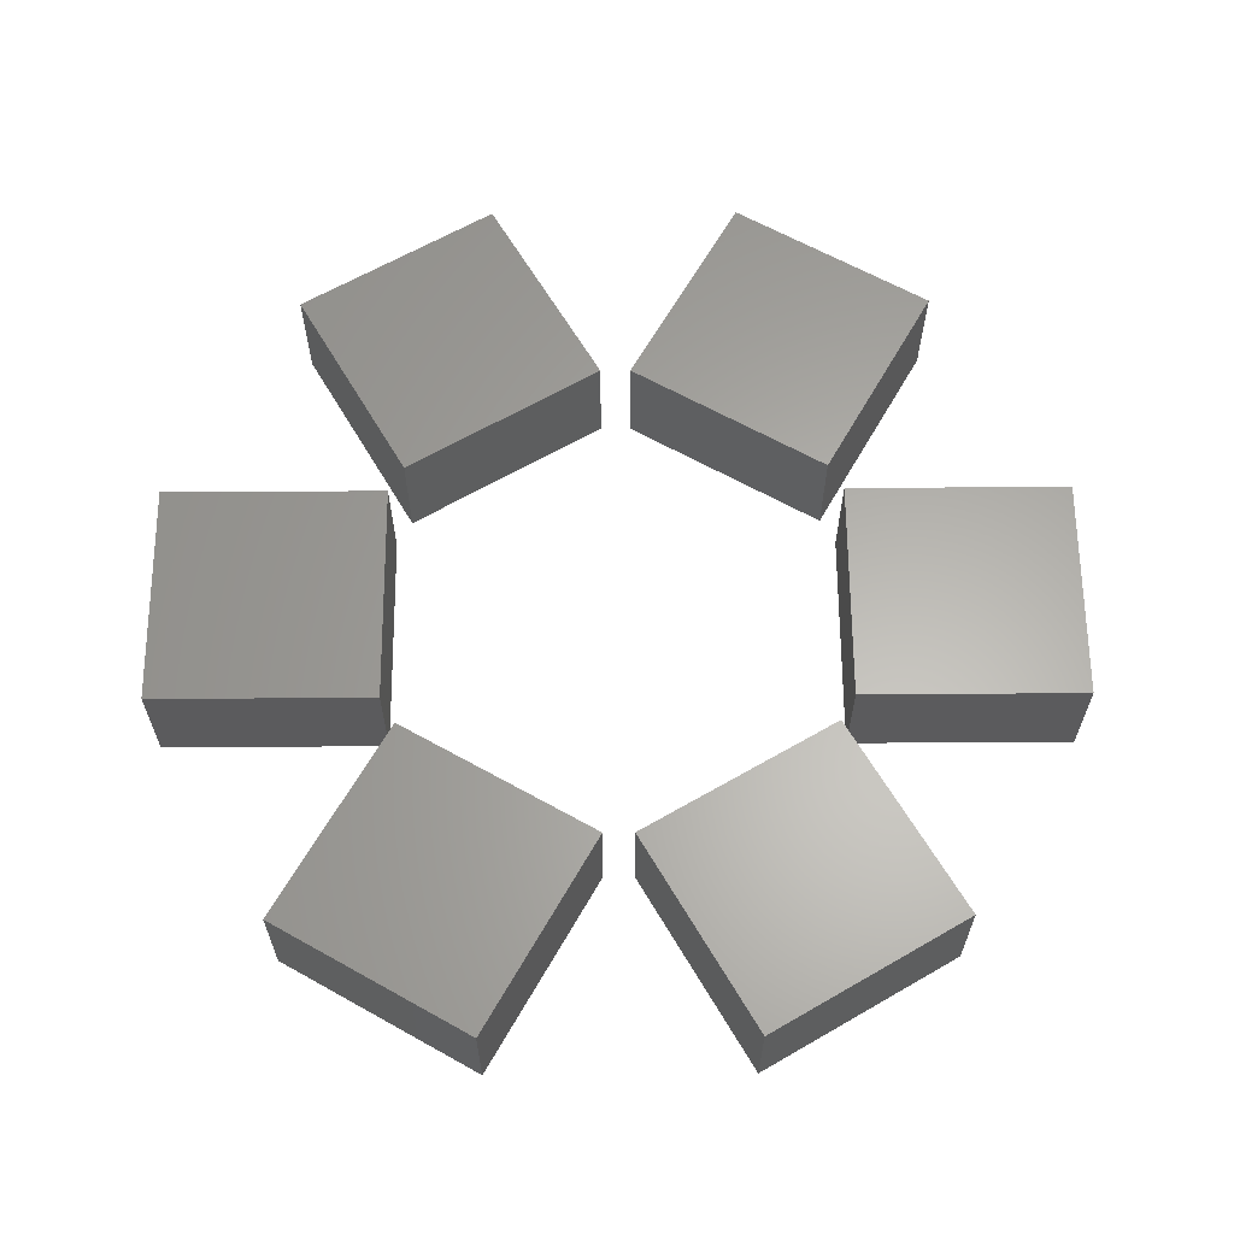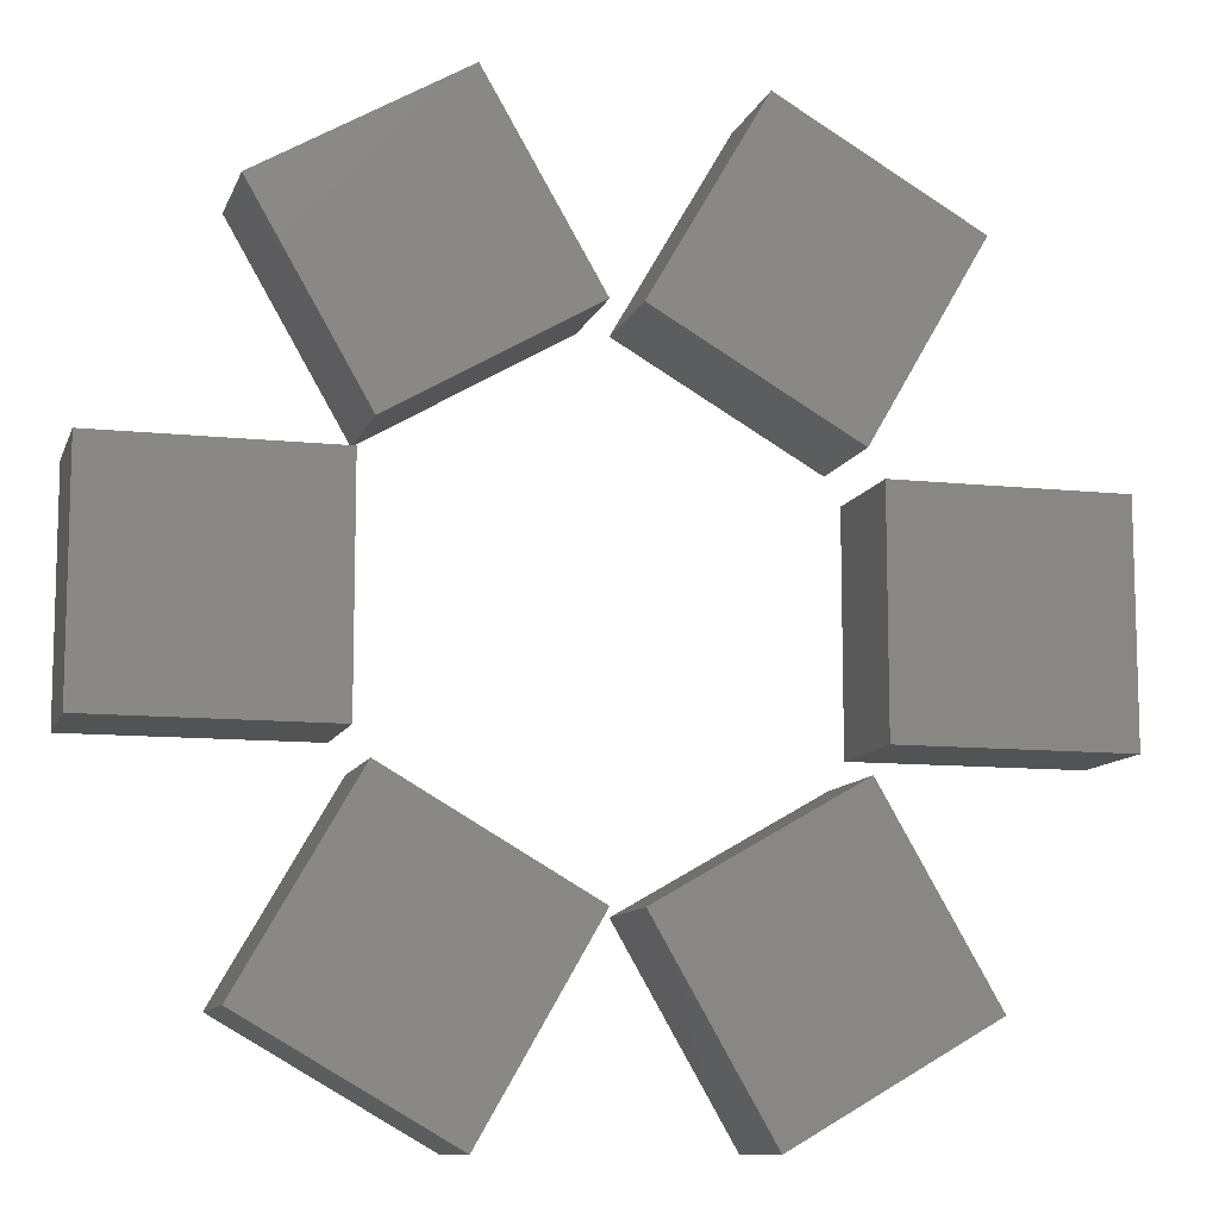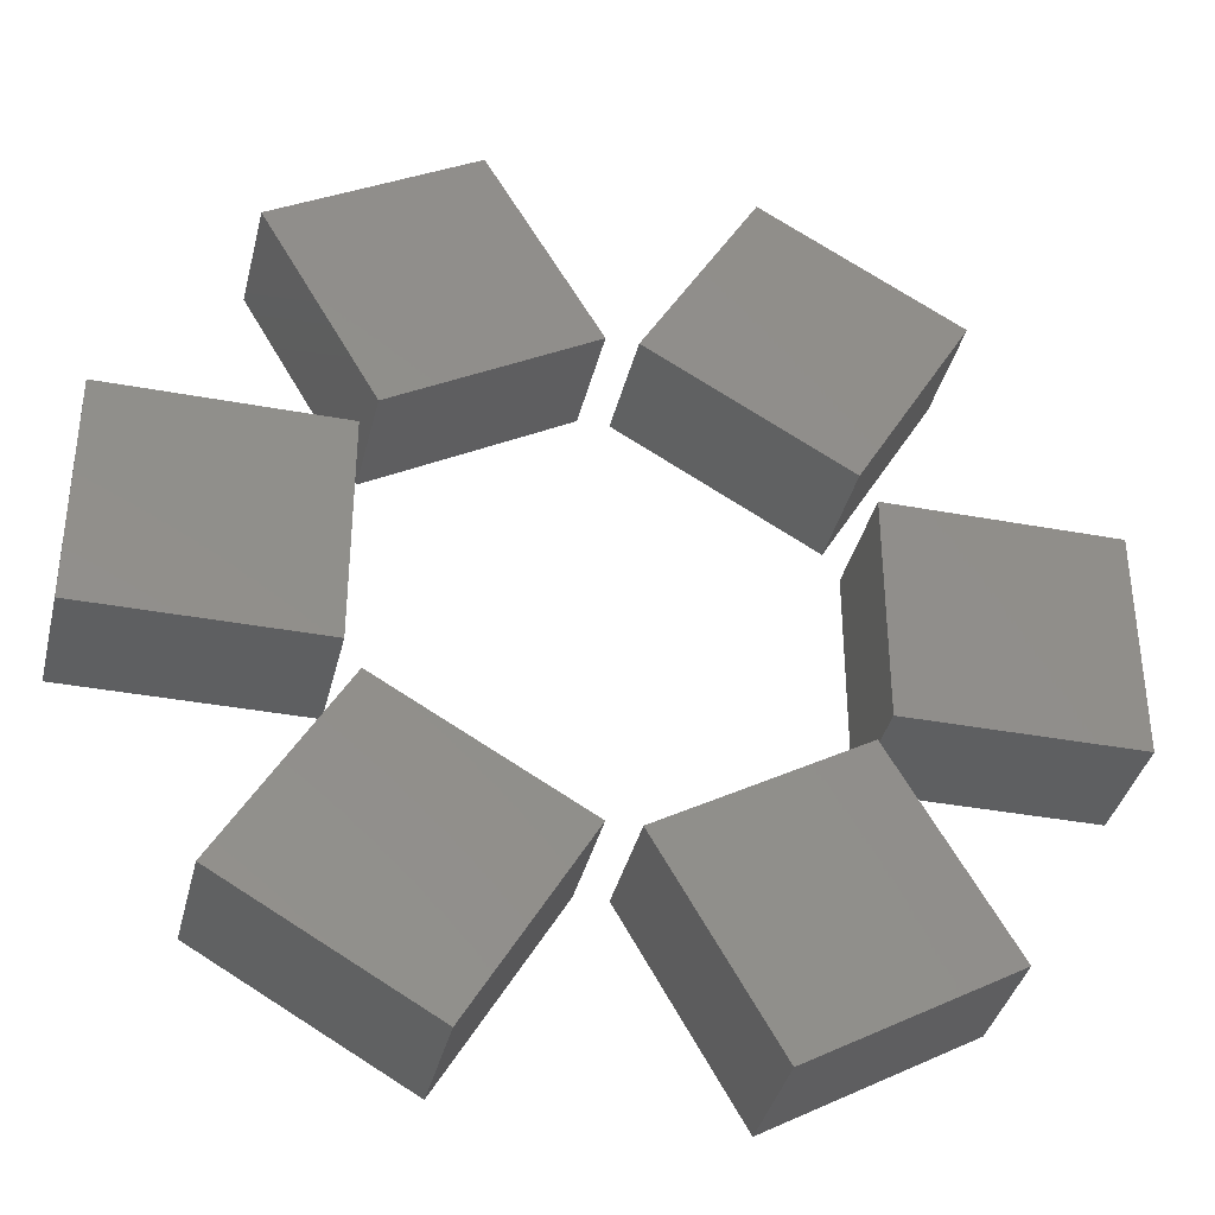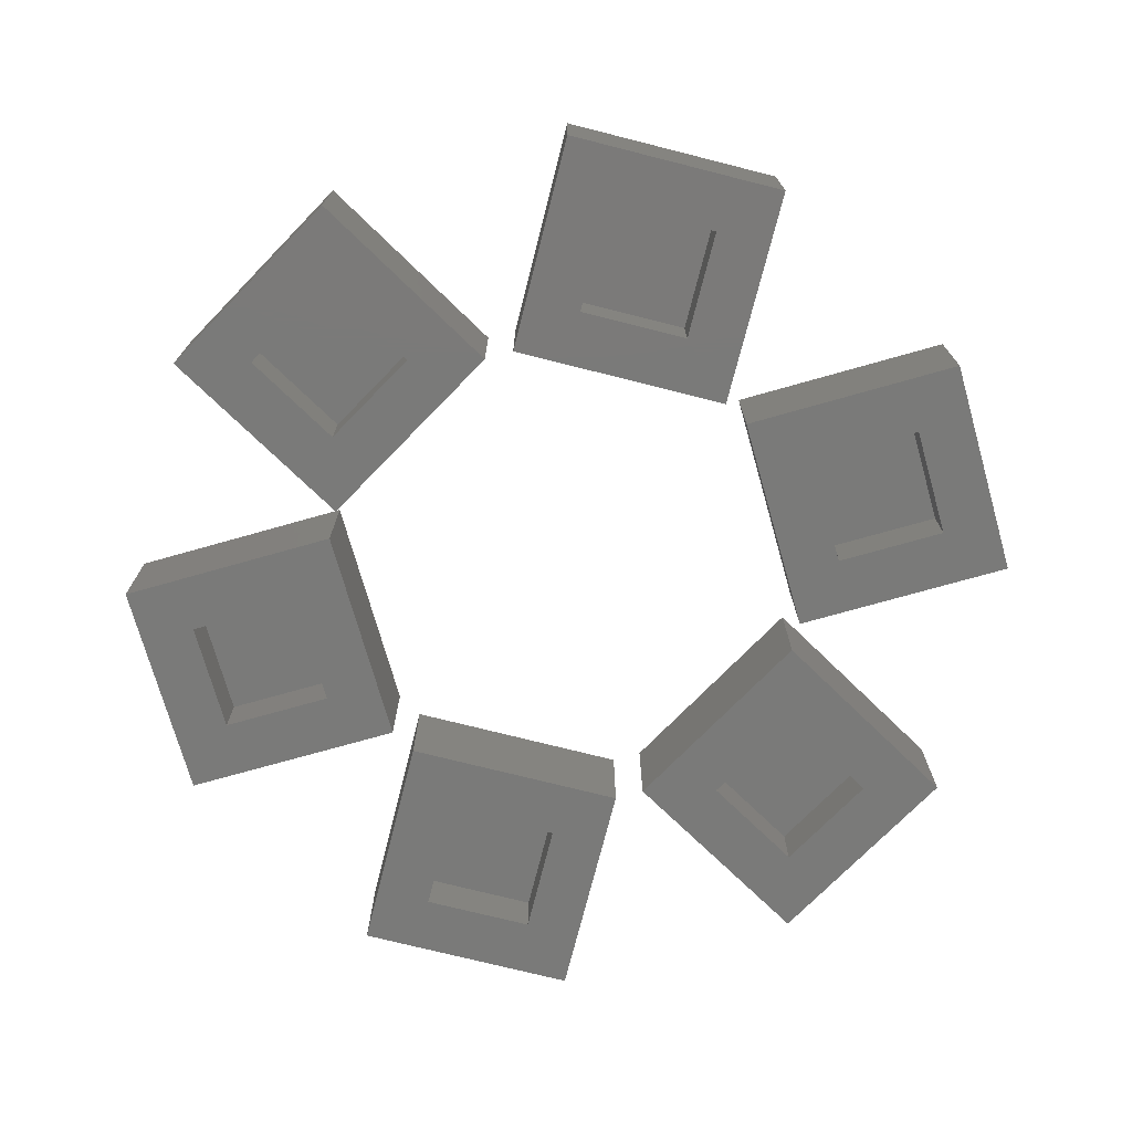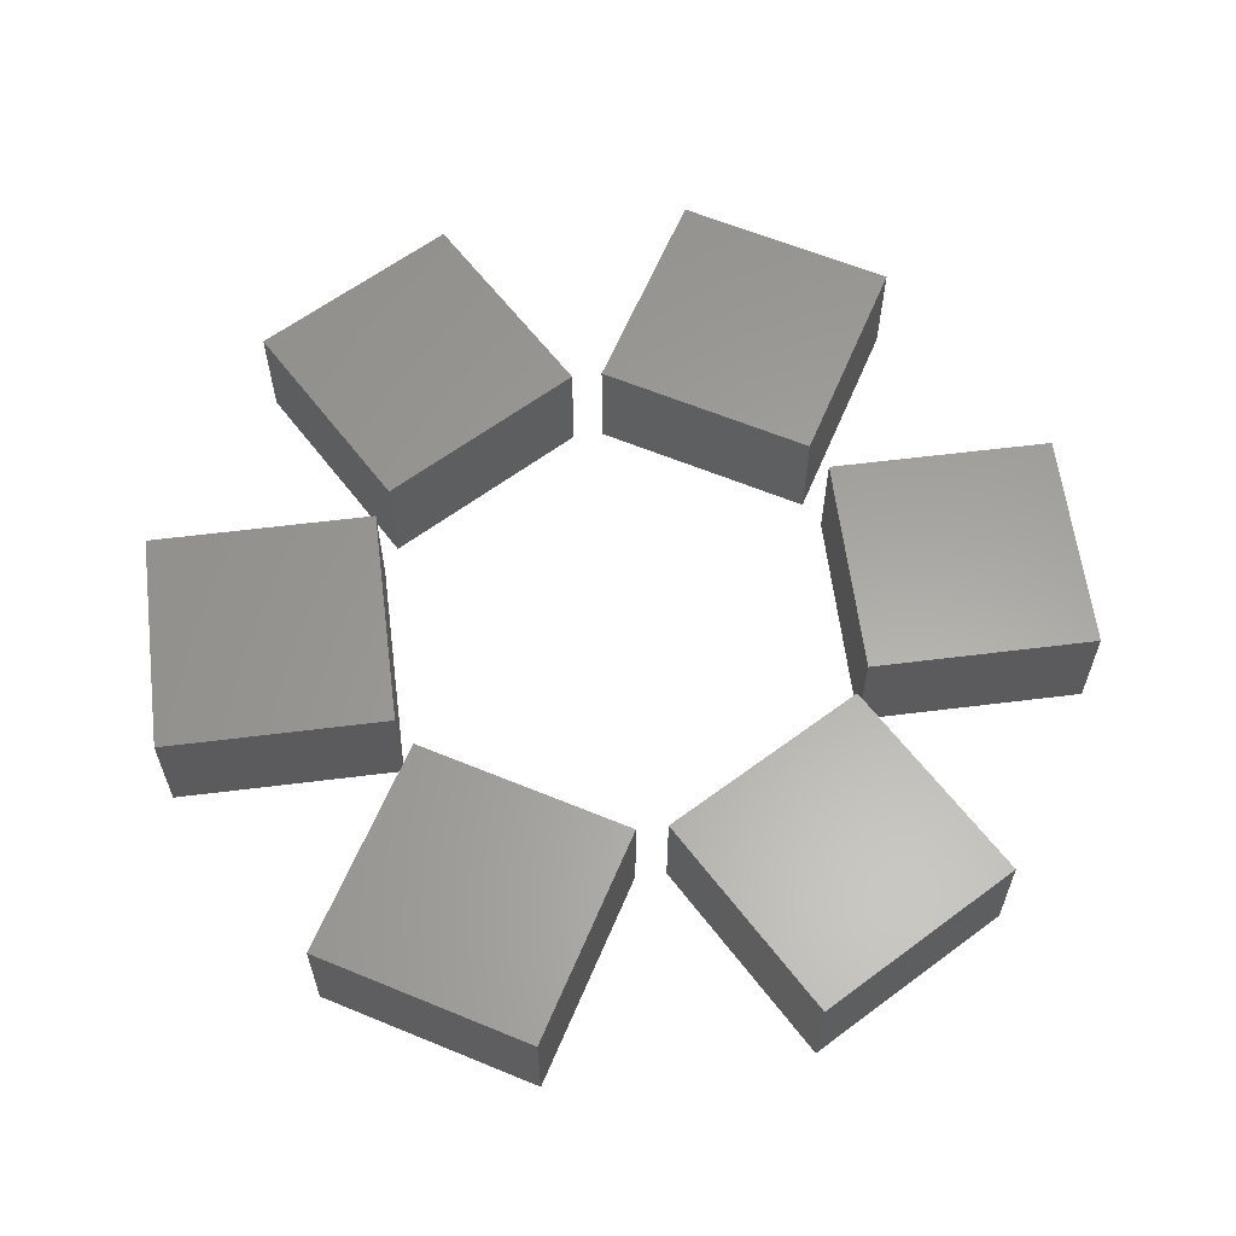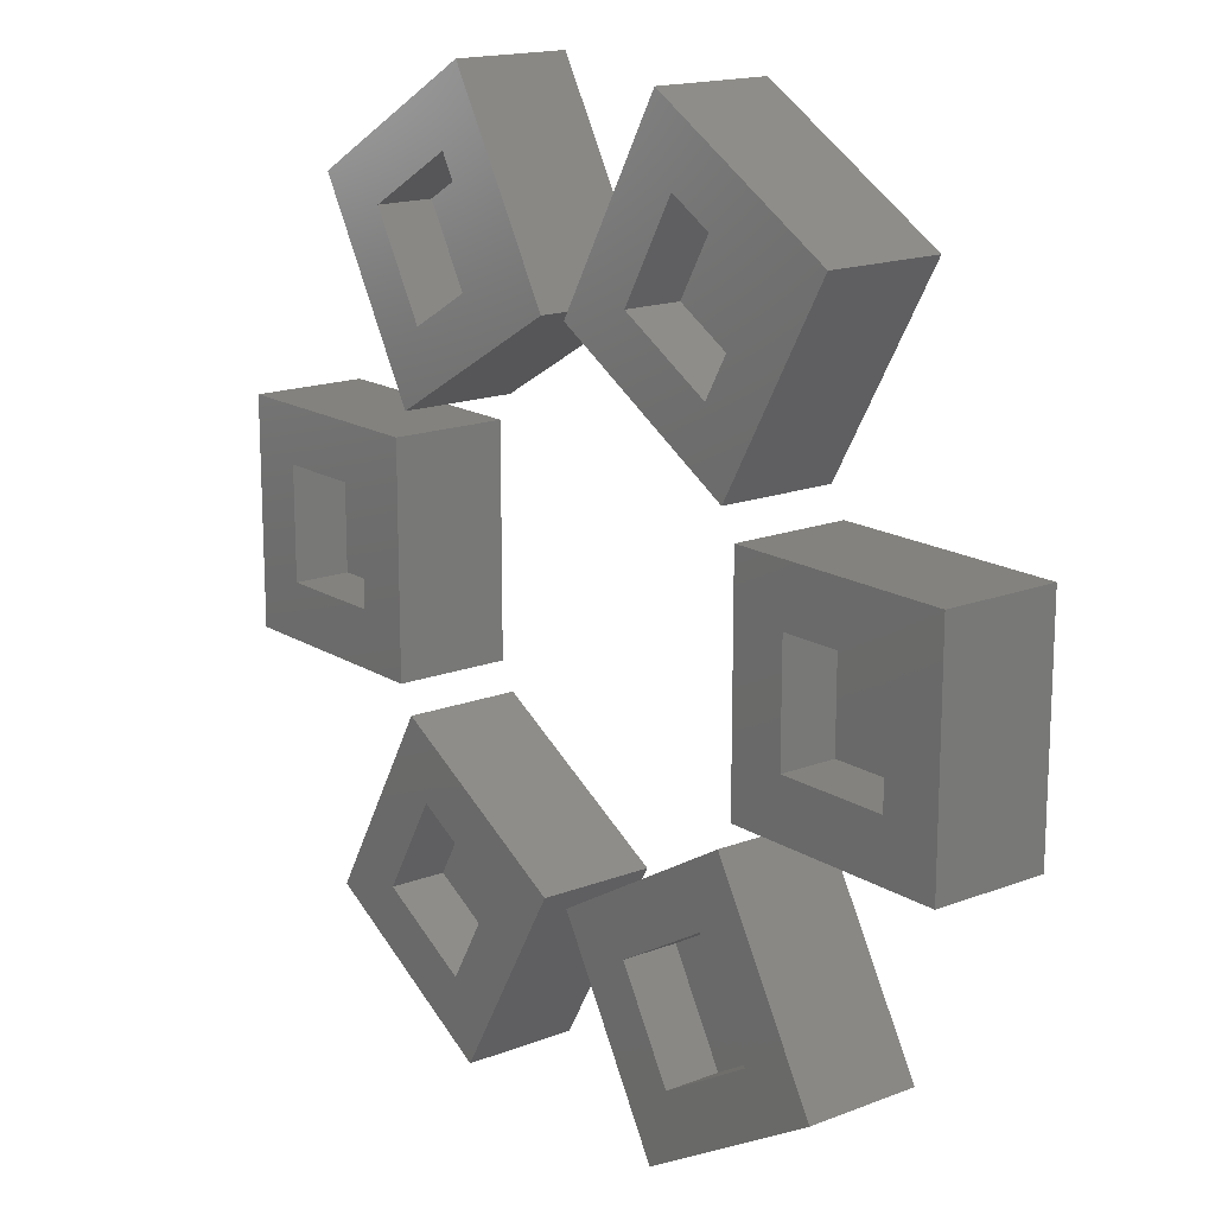
<metadata>
{"format":"stl","ext":"stl","renderer":"f3d","projection":"perspective","resolution":1024,"background":"white","views":[{"elev":63.0,"azim":-120.4,"up":"+Z"},{"elev":-10.5,"azim":-15.2,"up":"+Y"},{"elev":-37.6,"azim":-13.4,"up":"+Y"},{"elev":-73.2,"azim":75.8,"up":"+Z"},{"elev":61.5,"azim":-7.2,"up":"+Z"},{"elev":16.4,"azim":-128.4,"up":"+Y"}]}
</metadata>
<code>
# stl→obj: 96 verts, 168 faces
v 40 -10 5
v 40 10 -5
v 40 10 5
v 40 -10 -5
v 20 10 5
v 20 -10 5
v 35 -5 -5
v 25 -5 -5
v 20 -10 -5
v 25 5 -5
v 35 5 -5
v 20 10 -5
v 35 5 0
v 35 -5 0
v 25 -5 0
v 25 5 0
v 28.66 29.64 -5
v 11.34 39.64 5
v 28.66 29.64 5
v 11.34 39.64 -5
v 18.66 12.32 5
v 1.34 22.32 5
v 18.66 12.32 -5
v 21.83 27.81 -5
v 16.83 19.15 -5
v 8.17 24.15 -5
v 1.34 22.32 -5
v 13.17 32.81 -5
v 21.83 27.81 0
v 13.17 32.81 0
v 16.83 19.15 0
v 8.17 24.15 0
v -11.34 39.64 -5
v -28.66 29.64 5
v -11.34 39.64 5
v -28.66 29.64 -5
v -18.66 12.32 5
v -1.34 22.32 5
v -1.34 22.32 -5
v -16.83 19.15 -5
v -8.17 24.15 -5
v -18.66 12.32 -5
v -21.83 27.81 -5
v -13.17 32.81 -5
v -13.17 32.81 0
v -21.83 27.81 0
v -16.83 19.15 0
v -8.17 24.15 0
v -40 -10 -5
v -40 10 5
v -40 10 -5
v -40 -10 5
v -20 -10 5
v -20 10 5
v -20 -10 -5
v -25 -5 -5
v -20 10 -5
v -35 -5 -5
v -35 5 -5
v -25 5 -5
v -35 -5 0
v -35 5 0
v -25 5 0
v -25 -5 0
v -28.66 -29.64 -5
v -11.34 -39.64 5
v -28.66 -29.64 5
v -11.34 -39.64 -5
v -18.66 -12.32 5
v -1.34 -22.32 5
v -8.17 -24.15 -5
v -1.34 -22.32 -5
v -13.17 -32.81 -5
v -21.83 -27.81 -5
v -16.83 -19.15 -5
v -18.66 -12.32 -5
v -21.83 -27.81 0
v -13.17 -32.81 0
v -16.83 -19.15 0
v -8.17 -24.15 0
v 11.34 -39.64 -5
v 28.66 -29.64 5
v 11.34 -39.64 5
v 28.66 -29.64 -5
v 18.66 -12.32 5
v 1.34 -22.32 5
v 13.17 -32.81 -5
v 21.83 -27.81 -5
v 8.17 -24.15 -5
v 1.34 -22.32 -5
v 18.66 -12.32 -5
v 16.83 -19.15 -5
v 13.17 -32.81 0
v 21.83 -27.81 0
v 16.83 -19.15 0
v 8.17 -24.15 0
f 1 2 3
f 2 1 4
f 5 1 3
f 1 5 6
f 4 7 2
f 4 8 7
f 8 9 10
f 9 8 4
f 11 2 7
f 10 2 11
f 10 12 2
f 12 10 9
f 9 5 12
f 5 9 6
f 2 5 3
f 5 2 12
f 9 1 6
f 1 9 4
f 7 13 11
f 13 7 14
f 15 13 14
f 13 15 16
f 15 10 16
f 10 15 8
f 10 13 16
f 13 10 11
f 7 15 14
f 15 7 8
f 17 18 19
f 18 17 20
f 18 21 19
f 21 18 22
f 23 24 17
f 23 25 24
f 23 26 25
f 26 23 27
f 28 17 24
f 28 20 17
f 26 20 28
f 20 26 27
f 27 21 22
f 21 27 23
f 27 18 20
f 18 27 22
f 21 17 19
f 17 21 23
f 28 29 30
f 29 28 24
f 31 30 29
f 30 31 32
f 25 32 31
f 32 25 26
f 32 28 30
f 28 32 26
f 25 29 24
f 29 25 31
f 33 34 35
f 34 33 36
f 35 37 38
f 37 35 34
f 39 40 41
f 42 40 39
f 42 43 40
f 43 42 36
f 41 33 39
f 44 33 41
f 43 33 44
f 33 43 36
f 42 38 37
f 38 42 39
f 42 34 36
f 34 42 37
f 38 33 35
f 33 38 39
f 43 45 46
f 45 43 44
f 47 45 48
f 45 47 46
f 41 47 48
f 47 41 40
f 47 43 46
f 43 47 40
f 41 45 44
f 45 41 48
f 49 50 51
f 50 49 52
f 50 53 54
f 53 50 52
f 55 56 57
f 55 58 56
f 58 49 59
f 49 58 55
f 60 57 56
f 59 57 60
f 59 51 57
f 51 59 49
f 53 57 54
f 57 53 55
f 49 53 52
f 53 49 55
f 57 50 54
f 50 57 51
f 61 59 62
f 59 61 58
f 61 63 64
f 63 61 62
f 56 63 60
f 63 56 64
f 56 61 64
f 61 56 58
f 59 63 62
f 63 59 60
f 65 66 67
f 66 65 68
f 69 66 70
f 66 69 67
f 68 71 72
f 68 73 71
f 68 74 73
f 74 68 65
f 75 72 71
f 75 76 72
f 74 76 75
f 76 74 65
f 72 69 70
f 69 72 76
f 66 72 70
f 72 66 68
f 65 69 76
f 69 65 67
f 73 77 78
f 77 73 74
f 78 79 80
f 79 78 77
f 75 80 79
f 80 75 71
f 73 80 71
f 80 73 78
f 77 75 79
f 75 77 74
f 81 82 83
f 82 81 84
f 85 83 82
f 83 85 86
f 84 87 88
f 81 87 84
f 81 89 87
f 89 81 90
f 88 91 84
f 92 91 88
f 89 91 92
f 91 89 90
f 91 86 85
f 86 91 90
f 82 91 85
f 91 82 84
f 81 86 90
f 86 81 83
f 88 93 94
f 93 88 87
f 93 95 94
f 95 93 96
f 89 95 96
f 95 89 92
f 88 95 92
f 95 88 94
f 93 89 96
f 89 93 87

</code>
